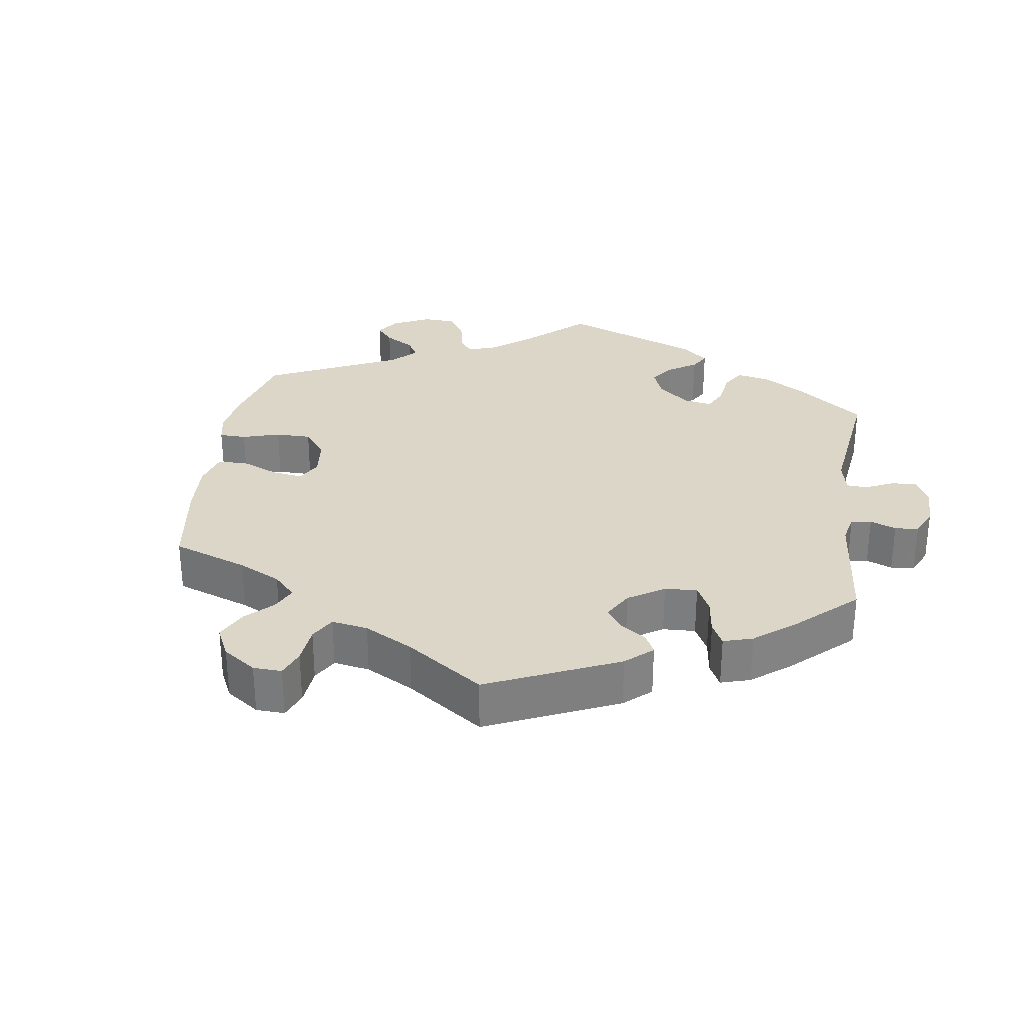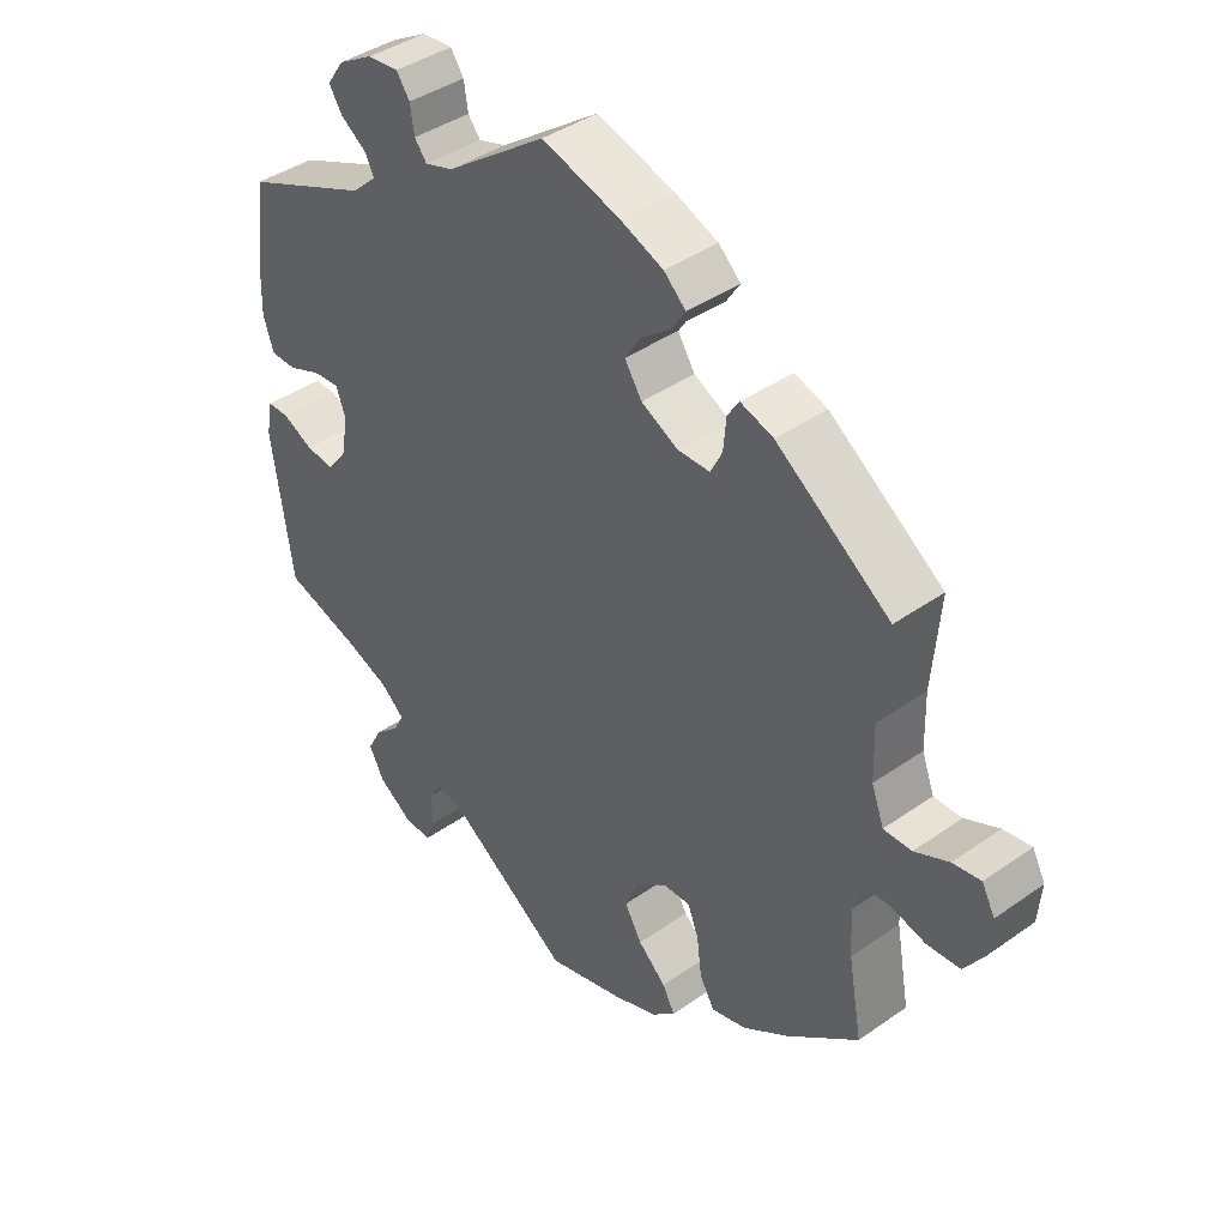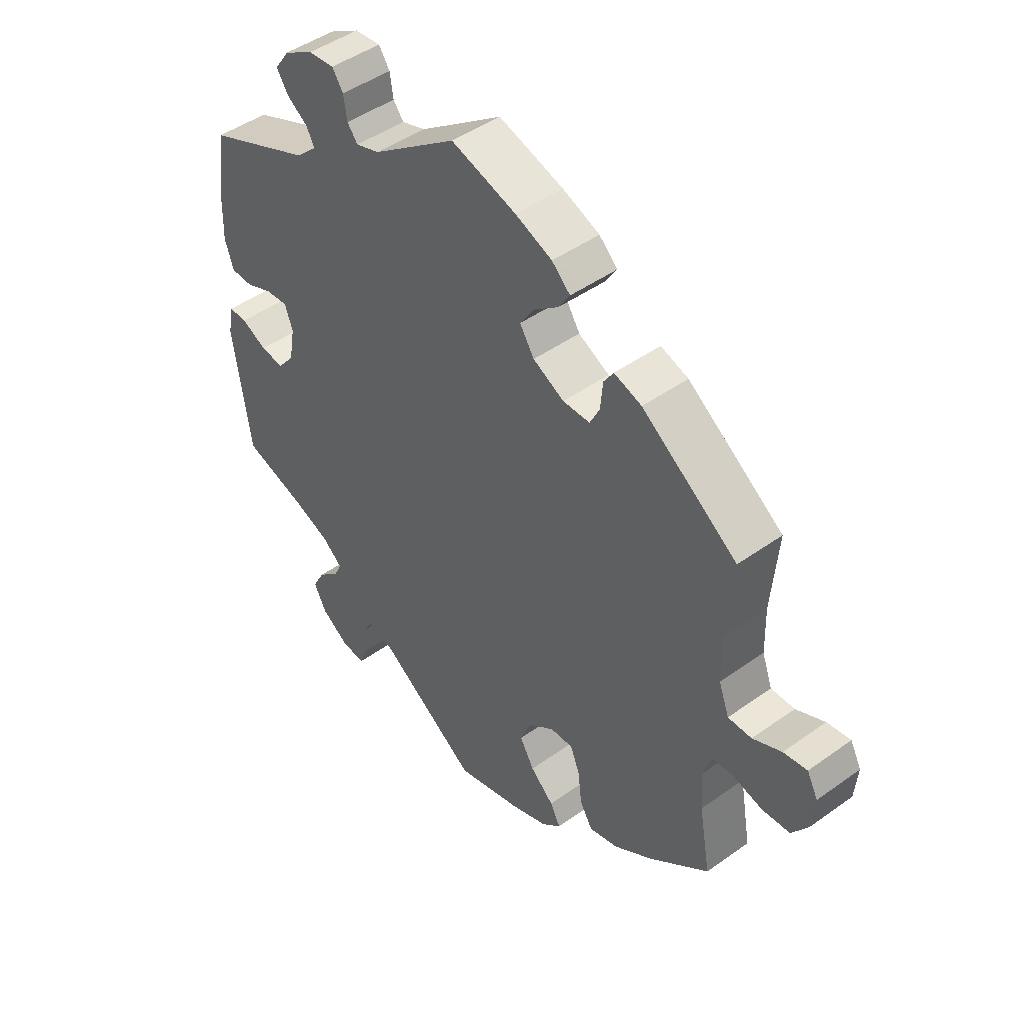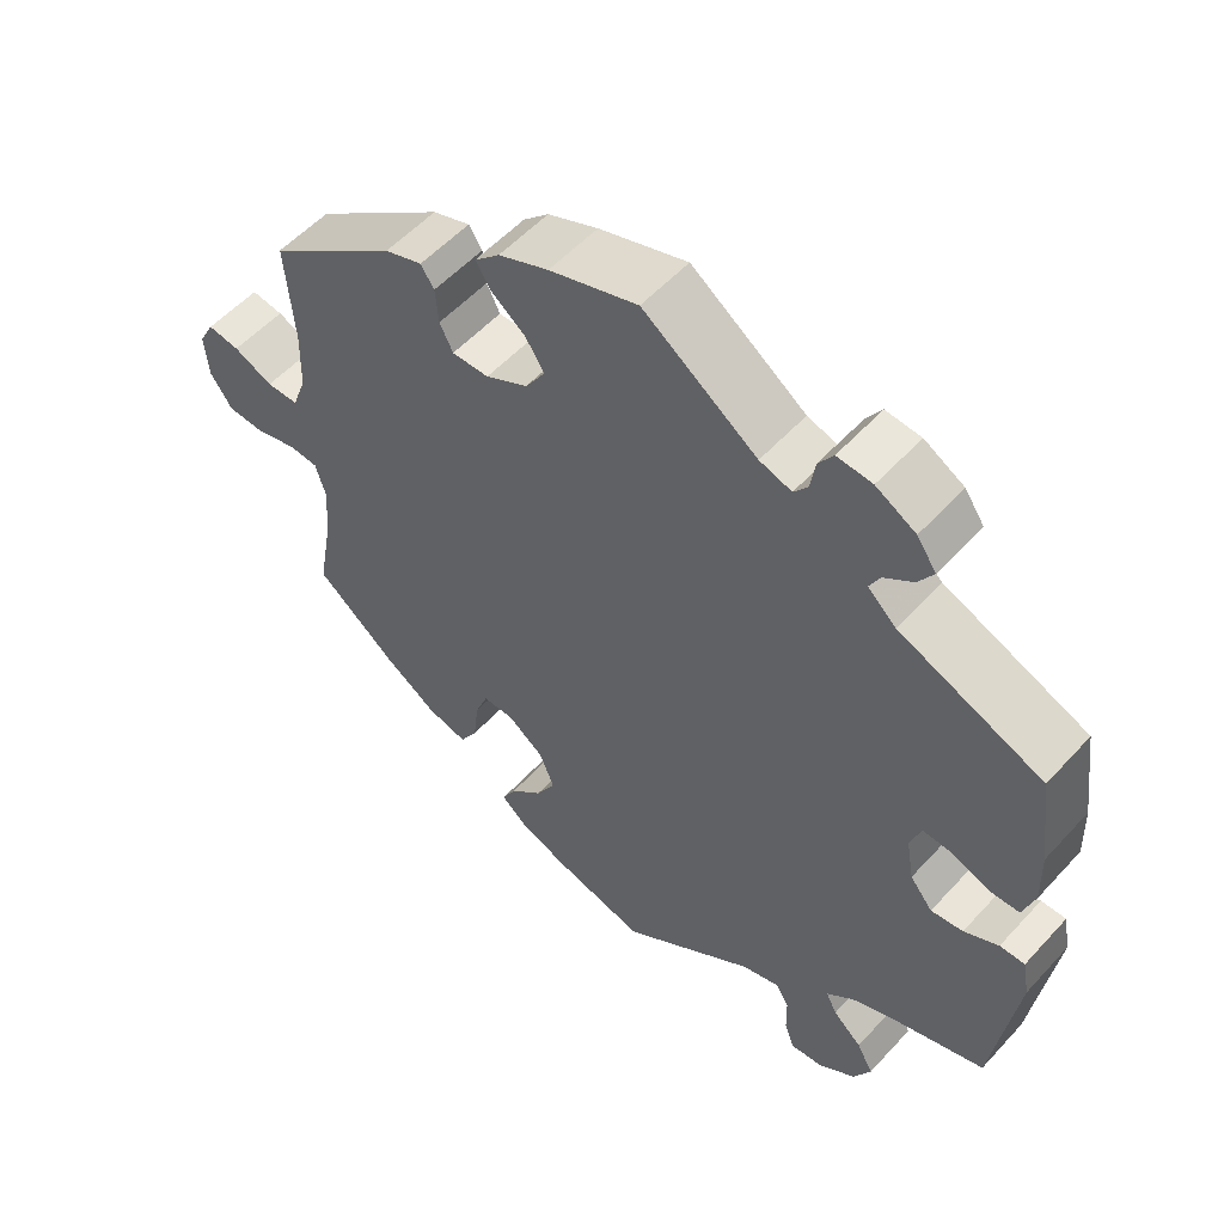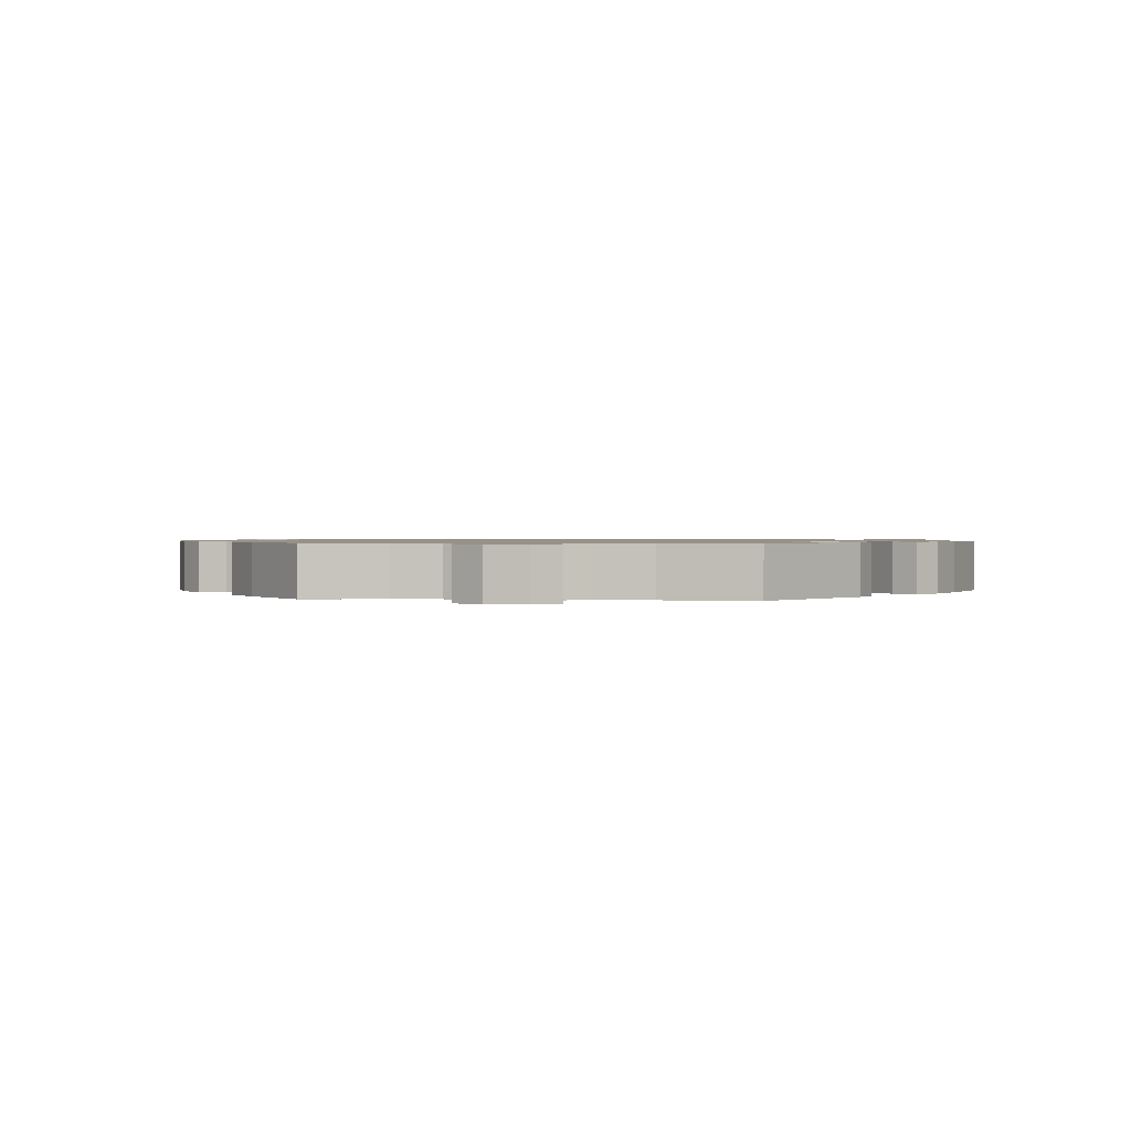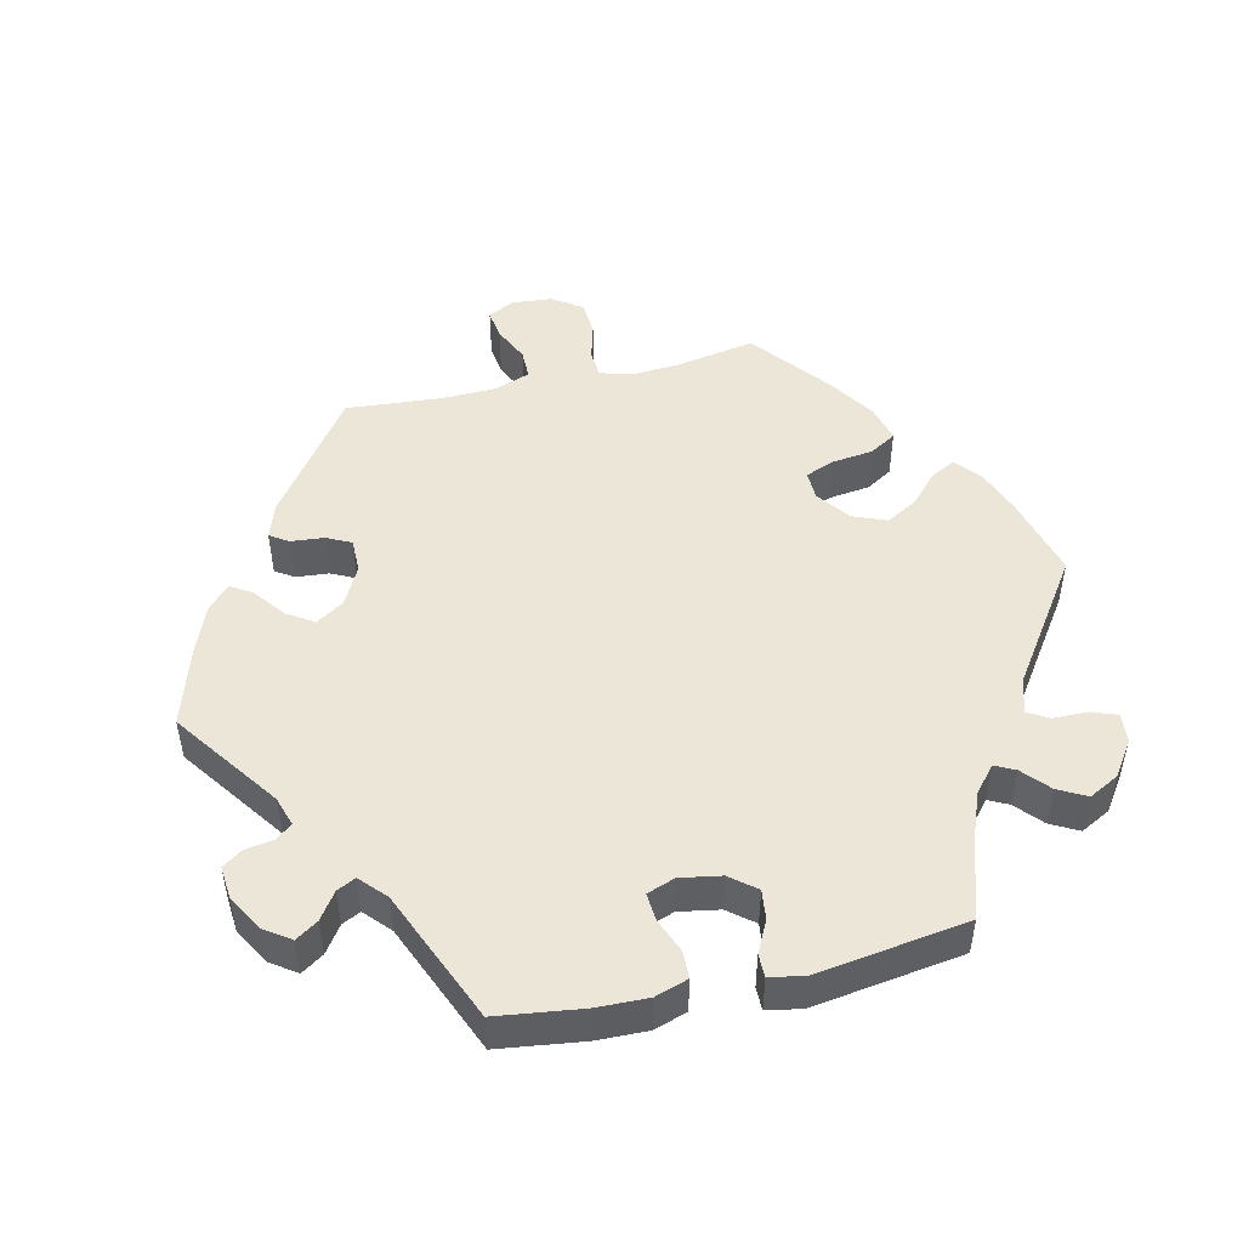
<metadata>
{"format":"obj","ext":"obj","renderer":"f3d","projection":"perspective","resolution":1024,"background":"white","views":[{"elev":30.2,"azim":-51.6,"up":"+Y"},{"elev":40.6,"azim":-130.8,"up":"+Z"},{"elev":46.1,"azim":-129.4,"up":"+Z"},{"elev":54.6,"azim":41.4,"up":"+Z"},{"elev":1.0,"azim":-83.9,"up":"+Y"},{"elev":49.1,"azim":76.9,"up":"+Y"}]}
</metadata>
<code>
v -0.335 0.07 0.409
v -0.287 0.07 0.425
v -0.27 0.07 0.399
v -0.266 0.07 0.353
v -0.249 0.07 0.319
v -0.202 0.07 0.319
v -0.148 0.07 0.347
v -0.123 0.07 0.386
v -0.147 0.07 0.423
v -0.19 0.07 0.456
v -0.21 0.07 0.487
v -0.178 0.07 0.517
v -0.114 0.07 0.543
v -0.001 0.07 0.578
v 0.145 0.07 0.474
v 0.186 0.07 0.461
v 0.204 0.07 0.484
v 0.21 0.07 0.523
v 0.229 0.07 0.551
v 0.274 0.07 0.547
v 0.325 0.07 0.518
v 0.35 0.07 0.482
v 0.33 0.07 0.451
v 0.293 0.07 0.425
v 0.28 0.07 0.399
v 0.316 0.07 0.366
v 0.5 0.07 0.289
v 0.516 0.07 0.17
v 0.518 0.07 0.099
v 0.503 0.07 0.053
v 0.465 0.07 0.052
v 0.418 0.07 0.071
v 0.379 0.07 0.074
v 0.365 0.07 0.035
v 0.375 0.07 -0.022
v 0.404 0.07 -0.058
v 0.445 0.07 -0.053
v 0.489 0.07 -0.031
v 0.521 0.07 -0.031
v 0.53 0.07 -0.08
v 0.5 0.07 -0.289
v 0.389 0.07 -0.324
v 0.326 0.07 -0.349
v 0.291 0.07 -0.379
v 0.305 0.07 -0.407
v 0.342 0.07 -0.44
v 0.363 0.07 -0.479
v 0.341 0.07 -0.521
v 0.293 0.07 -0.554
v 0.252 0.07 -0.558
v 0.239 0.07 -0.523
v 0.238 0.07 -0.474
v 0.221 0.07 -0.445
v 0.173 0.07 -0.459
v 0.001 0.07 -0.578
v -0.114 0.07 -0.547
v -0.178 0.07 -0.523
v -0.212 0.07 -0.493
v -0.194 0.07 -0.459
v -0.153 0.07 -0.421
v -0.128 0.07 -0.377
v -0.147 0.07 -0.33
v -0.193 0.07 -0.296
v -0.233 0.07 -0.295
v -0.249 0.07 -0.336
v -0.256 0.07 -0.393
v -0.278 0.07 -0.43
v -0.329 0.07 -0.417
v -0.396 0.07 -0.373
v -0.501 0.07 -0.289
v -0.481 0.07 -0.177
v -0.477 0.07 -0.11
v -0.49 0.07 -0.067
v -0.528 0.07 -0.064
v -0.579 0.07 -0.078
v -0.628 0.07 -0.075
v -0.656 0.07 -0.034
v -0.661 0.07 0.023
v -0.642 0.07 0.059
v -0.601 0.07 0.053
v -0.551 0.07 0.03
v -0.51 0.07 0.03
v -0.492 0.07 0.079
v -0.49 0.07 0.157
v -0.501 0.07 0.289
v -0.335 0 0.409
v -0.287 0 0.425
v -0.27 0 0.399
v -0.266 0 0.353
v -0.249 0 0.319
v -0.202 0 0.319
v -0.148 0 0.347
v -0.123 0 0.386
v -0.147 0 0.423
v -0.19 0 0.456
v -0.21 0 0.487
v -0.178 0 0.517
v -0.114 0 0.543
v -0.001 0 0.578
v 0.145 0 0.474
v 0.186 0 0.461
v 0.204 0 0.484
v 0.21 0 0.523
v 0.229 0 0.551
v 0.274 0 0.547
v 0.325 0 0.518
v 0.35 0 0.482
v 0.33 0 0.451
v 0.293 0 0.425
v 0.28 0 0.399
v 0.316 0 0.366
v 0.5 0 0.289
v 0.516 0 0.17
v 0.518 0 0.099
v 0.503 0 0.053
v 0.465 0 0.052
v 0.418 0 0.071
v 0.379 0 0.074
v 0.365 0 0.035
v 0.375 0 -0.022
v 0.404 0 -0.058
v 0.445 0 -0.053
v 0.489 0 -0.031
v 0.521 0 -0.031
v 0.53 0 -0.08
v 0.5 0 -0.289
v 0.389 0 -0.324
v 0.326 0 -0.349
v 0.291 0 -0.379
v 0.305 0 -0.407
v 0.342 0 -0.44
v 0.363 0 -0.479
v 0.341 0 -0.521
v 0.293 0 -0.554
v 0.252 0 -0.558
v 0.239 0 -0.523
v 0.238 0 -0.474
v 0.221 0 -0.445
v 0.173 0 -0.459
v 0.001 0 -0.578
v -0.114 0 -0.547
v -0.178 0 -0.523
v -0.212 0 -0.493
v -0.194 0 -0.459
v -0.153 0 -0.421
v -0.128 0 -0.377
v -0.147 0 -0.33
v -0.193 0 -0.296
v -0.233 0 -0.295
v -0.249 0 -0.336
v -0.256 0 -0.393
v -0.278 0 -0.43
v -0.329 0 -0.417
v -0.396 0 -0.373
v -0.501 0 -0.289
v -0.481 0 -0.177
v -0.477 0 -0.11
v -0.49 0 -0.067
v -0.528 0 -0.064
v -0.579 0 -0.078
v -0.628 0 -0.075
v -0.656 0 -0.034
v -0.661 0 0.023
v -0.642 0 0.059
v -0.601 0 0.053
v -0.551 0 0.03
v -0.51 0 0.03
v -0.492 0 0.079
v -0.49 0 0.157
v -0.501 0 0.289
f 84 85 1 2
f 83 84 2 3
f 82 83 3 4
f 78 79 80 81
f 78 81 82
f 77 78 82
f 74 75 76 77
f 73 74 77 82
f 72 73 82 4
f 68 69 70 71
f 65 66 67 68
f 64 65 68 71
f 63 64 71 72
f 57 58 59 60
f 57 60 61
f 54 55 56 57
f 53 54 57 61
f 49 50 51 52
f 49 52 53
f 48 49 53
f 45 46 47 48
f 44 45 48 53
f 39 40 41 42
f 37 38 39 42
f 36 37 42 43
f 35 36 43 44
f 29 30 31 32
f 29 32 33
f 26 27 28 29
f 25 26 29 33
f 21 22 23 24
f 21 24 25
f 20 21 25
f 17 18 19 20
f 16 17 20 25
f 15 16 25 33
f 9 10 11 12
f 8 9 12 13
f 63 72 4 5
f 62 63 5 6
f 61 62 6 7
f 53 61 7 8
f 34 35 44 53
f 34 53 8 13
f 15 33 34
f 13 14 15 34
f 87 86 170 169
f 88 87 169 168
f 89 88 168 167
f 166 165 164 163
f 167 166 163
f 167 163 162
f 162 161 160 159
f 167 162 159 158
f 89 167 158 157
f 156 155 154 153
f 153 152 151 150
f 156 153 150 149
f 157 156 149 148
f 145 144 143 142
f 146 145 142
f 142 141 140 139
f 146 142 139 138
f 137 136 135 134
f 138 137 134
f 138 134 133
f 133 132 131 130
f 138 133 130 129
f 127 126 125 124
f 127 124 123 122
f 128 127 122 121
f 129 128 121 120
f 117 116 115 114
f 118 117 114
f 114 113 112 111
f 118 114 111 110
f 109 108 107 106
f 110 109 106
f 110 106 105
f 105 104 103 102
f 110 105 102 101
f 118 110 101 100
f 97 96 95 94
f 98 97 94 93
f 90 89 157 148
f 91 90 148 147
f 92 91 147 146
f 93 92 146 138
f 138 129 120 119
f 98 93 138 119
f 119 118 100
f 119 100 99 98
f 1 86 87 2
f 2 87 88 3
f 3 88 89 4
f 4 89 90 5
f 5 90 91 6
f 6 91 92 7
f 7 92 93 8
f 8 93 94 9
f 9 94 95 10
f 10 95 96 11
f 11 96 97 12
f 12 97 98 13
f 13 98 99 14
f 14 99 100 15
f 15 100 101 16
f 16 101 102 17
f 17 102 103 18
f 18 103 104 19
f 19 104 105 20
f 20 105 106 21
f 21 106 107 22
f 22 107 108 23
f 23 108 109 24
f 24 109 110 25
f 25 110 111 26
f 26 111 112 27
f 27 112 113 28
f 28 113 114 29
f 29 114 115 30
f 30 115 116 31
f 31 116 117 32
f 32 117 118 33
f 33 118 119 34
f 34 119 120 35
f 35 120 121 36
f 36 121 122 37
f 37 122 123 38
f 38 123 124 39
f 39 124 125 40
f 40 125 126 41
f 41 126 127 42
f 42 127 128 43
f 43 128 129 44
f 44 129 130 45
f 45 130 131 46
f 46 131 132 47
f 47 132 133 48
f 48 133 134 49
f 49 134 135 50
f 50 135 136 51
f 51 136 137 52
f 52 137 138 53
f 53 138 139 54
f 54 139 140 55
f 55 140 141 56
f 56 141 142 57
f 57 142 143 58
f 58 143 144 59
f 59 144 145 60
f 60 145 146 61
f 61 146 147 62
f 62 147 148 63
f 63 148 149 64
f 64 149 150 65
f 65 150 151 66
f 66 151 152 67
f 67 152 153 68
f 68 153 154 69
f 69 154 155 70
f 70 155 156 71
f 71 156 157 72
f 72 157 158 73
f 73 158 159 74
f 74 159 160 75
f 75 160 161 76
f 76 161 162 77
f 77 162 163 78
f 78 163 164 79
f 79 164 165 80
f 80 165 166 81
f 81 166 167 82
f 82 167 168 83
f 83 168 169 84
f 84 169 170 85
f 85 170 86 1

</code>
